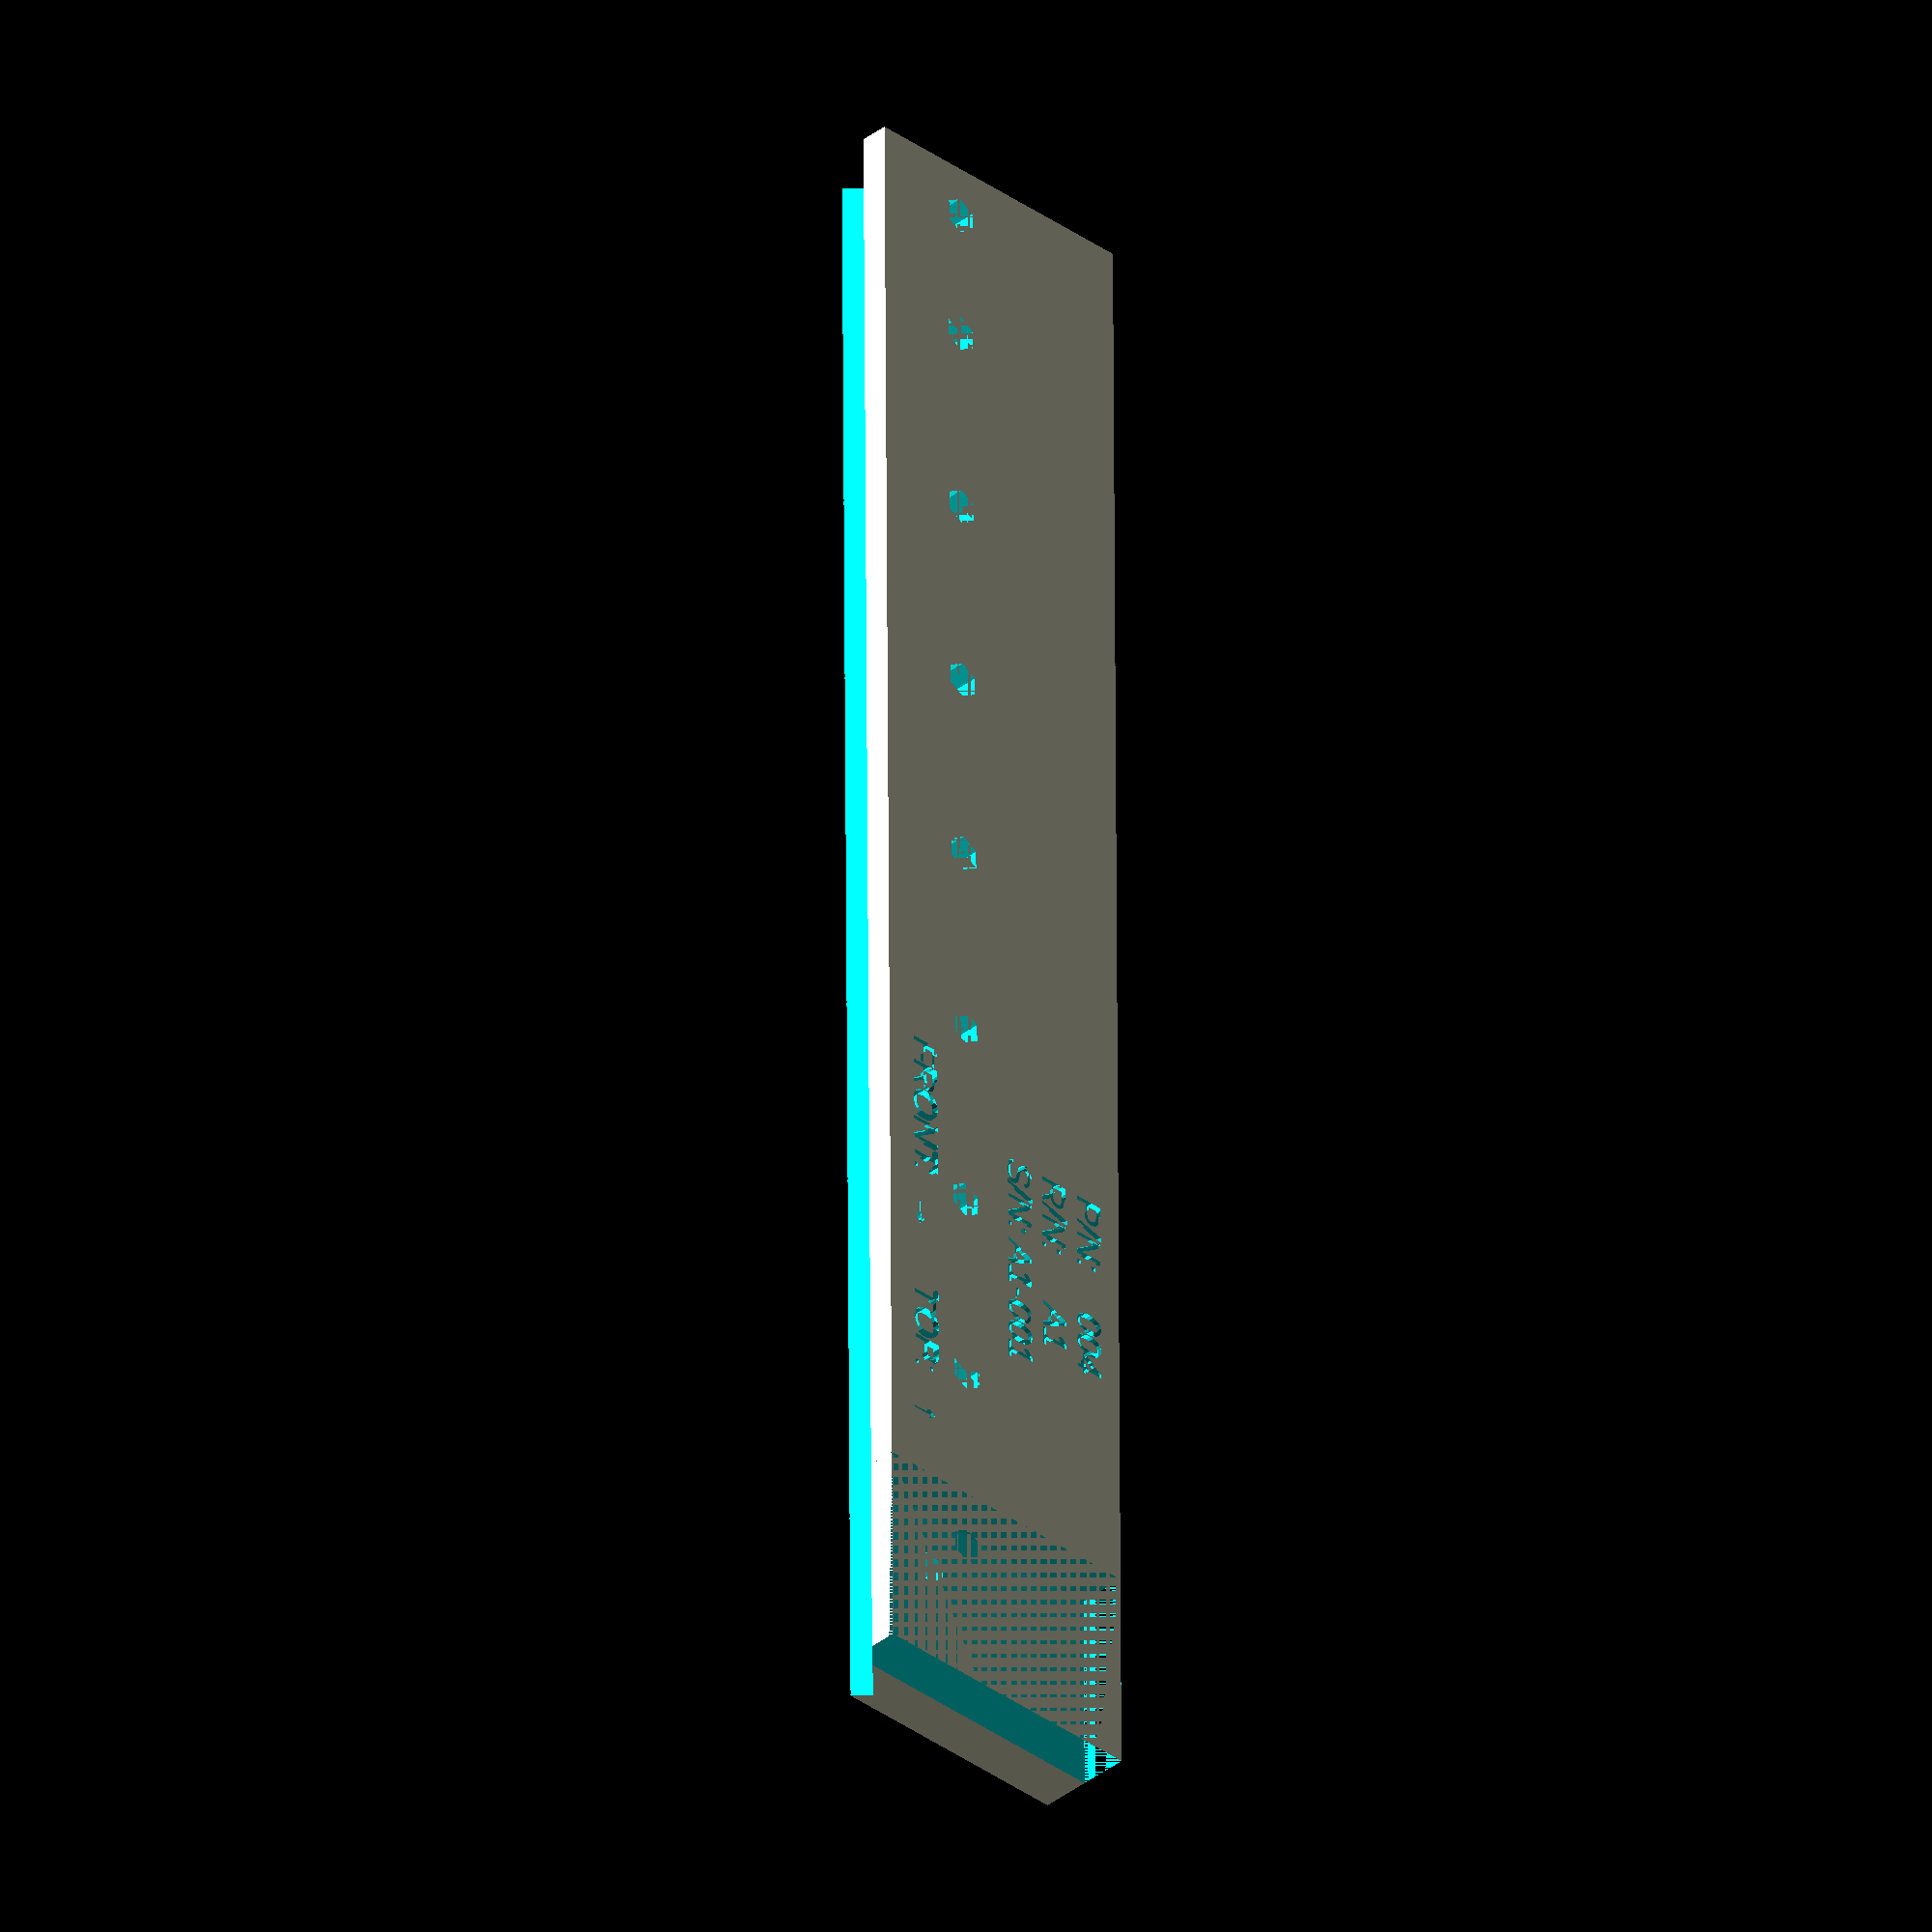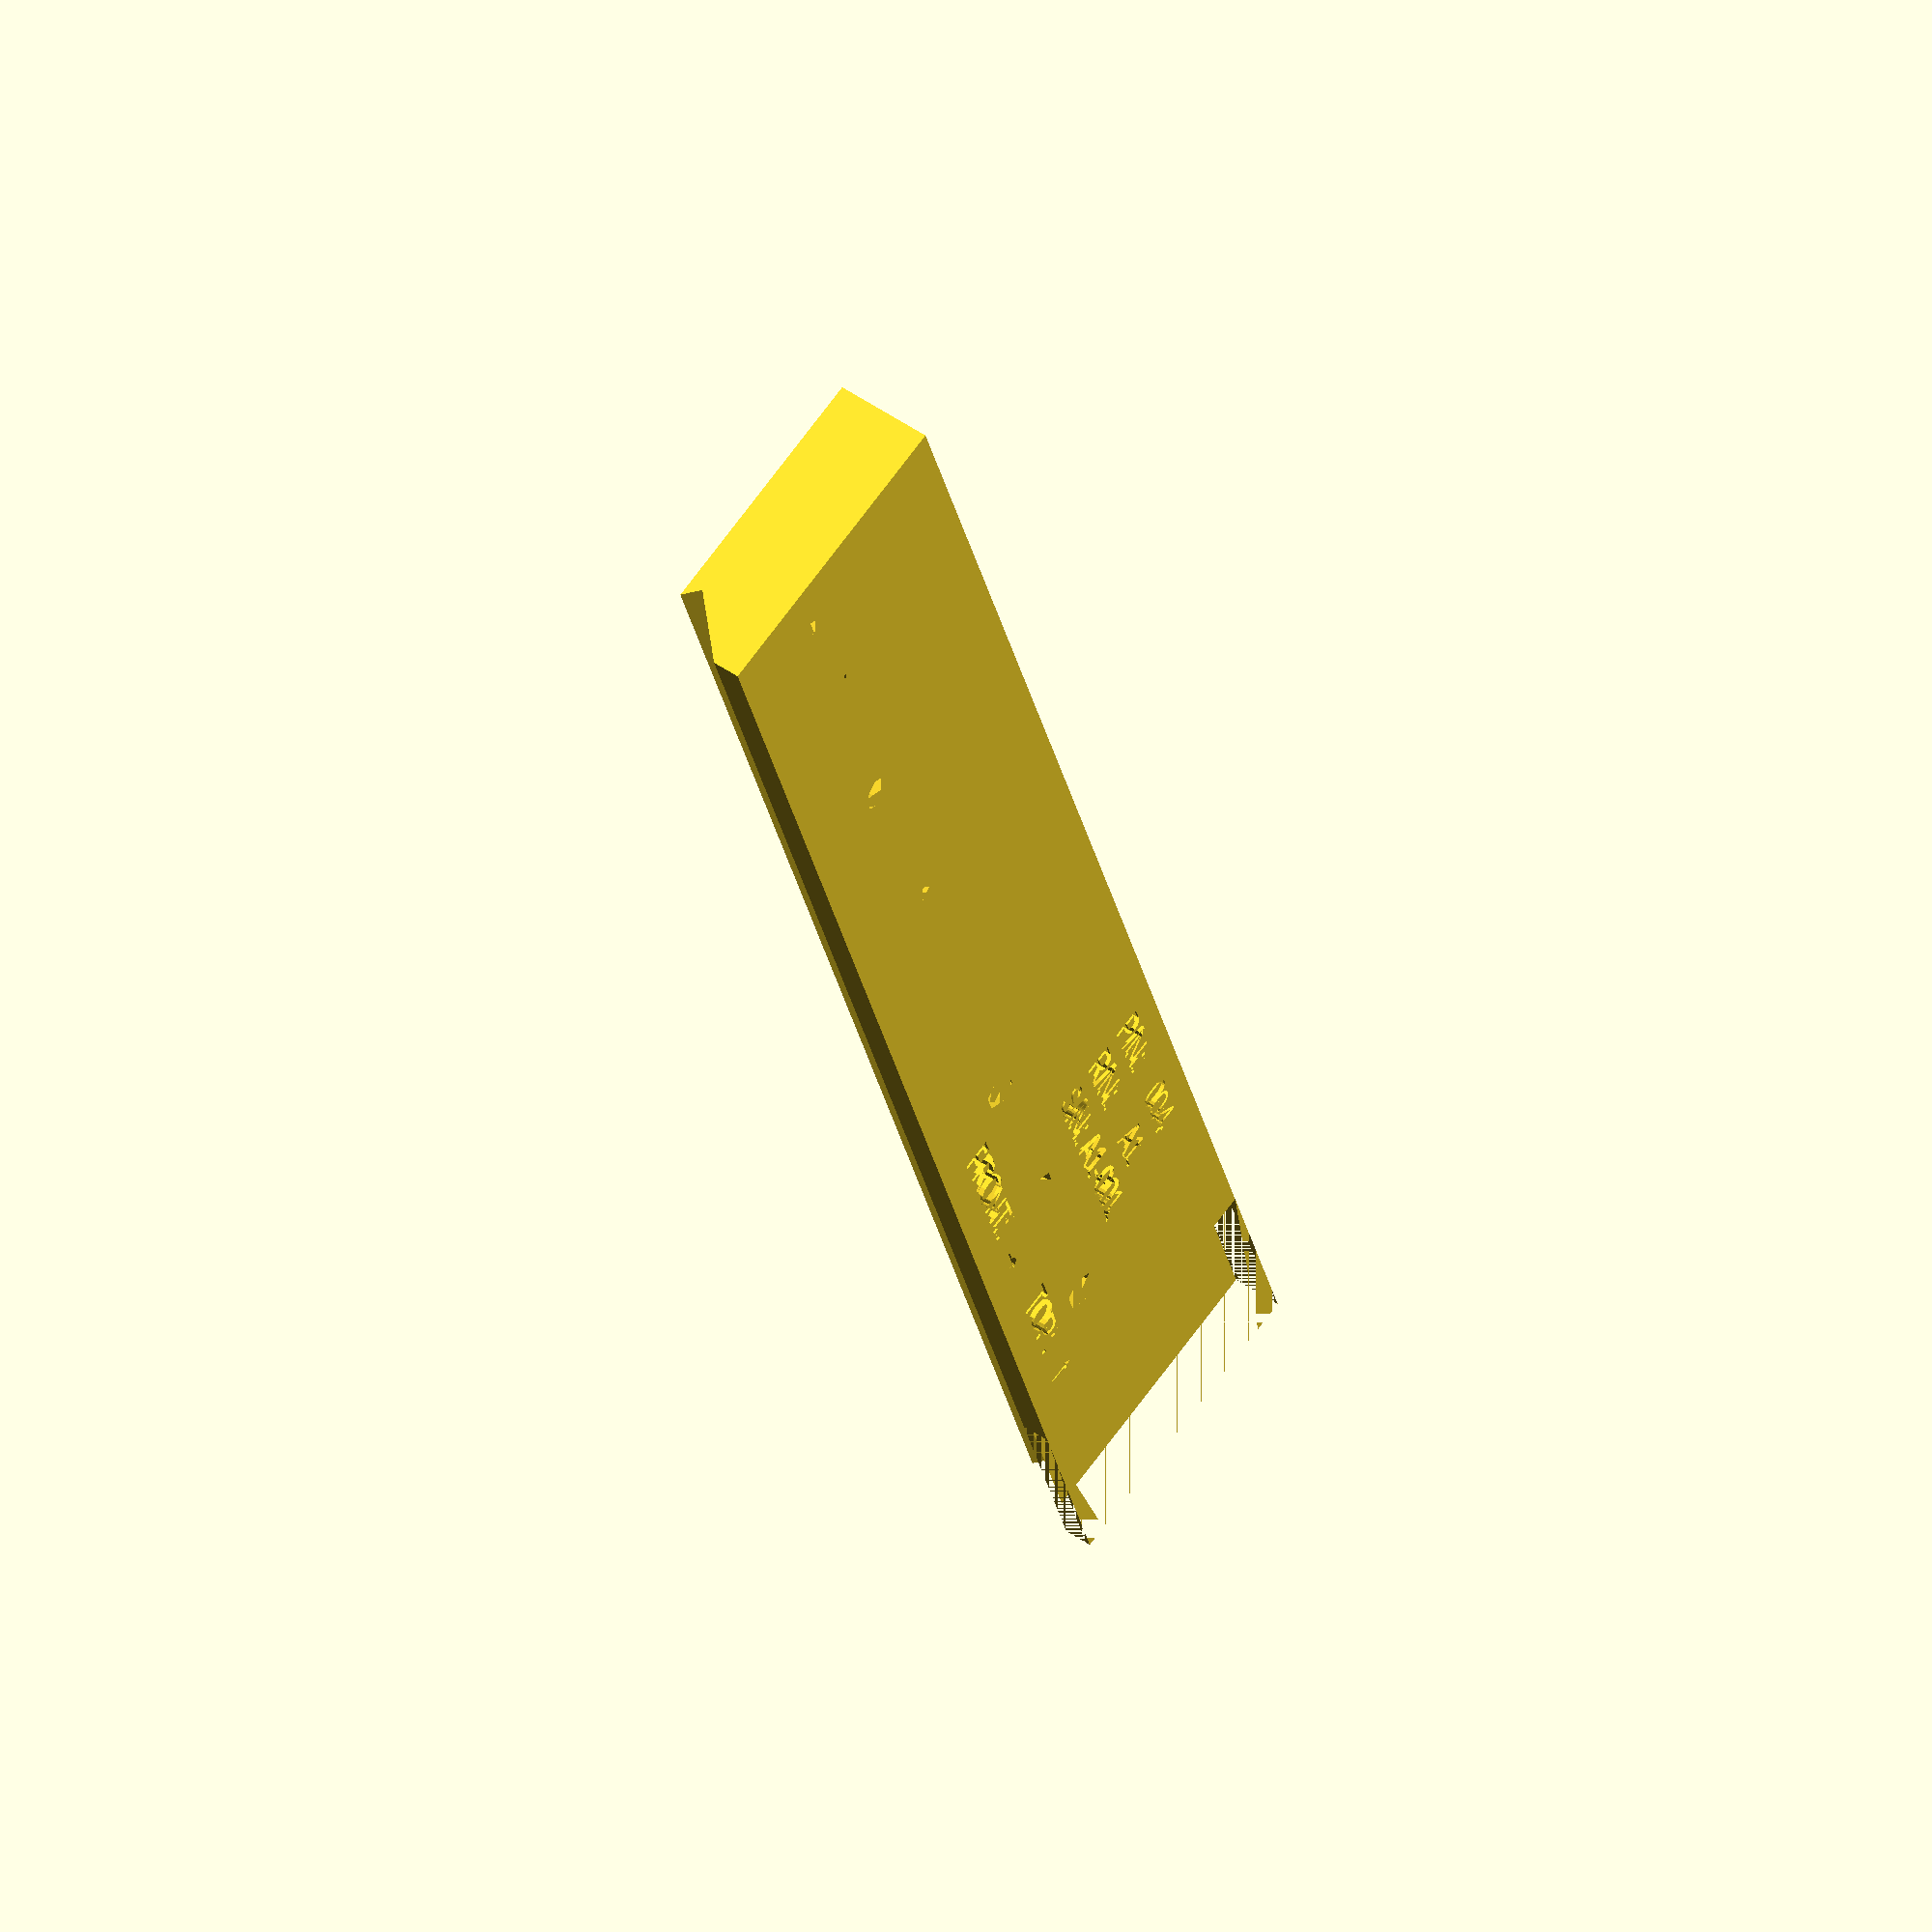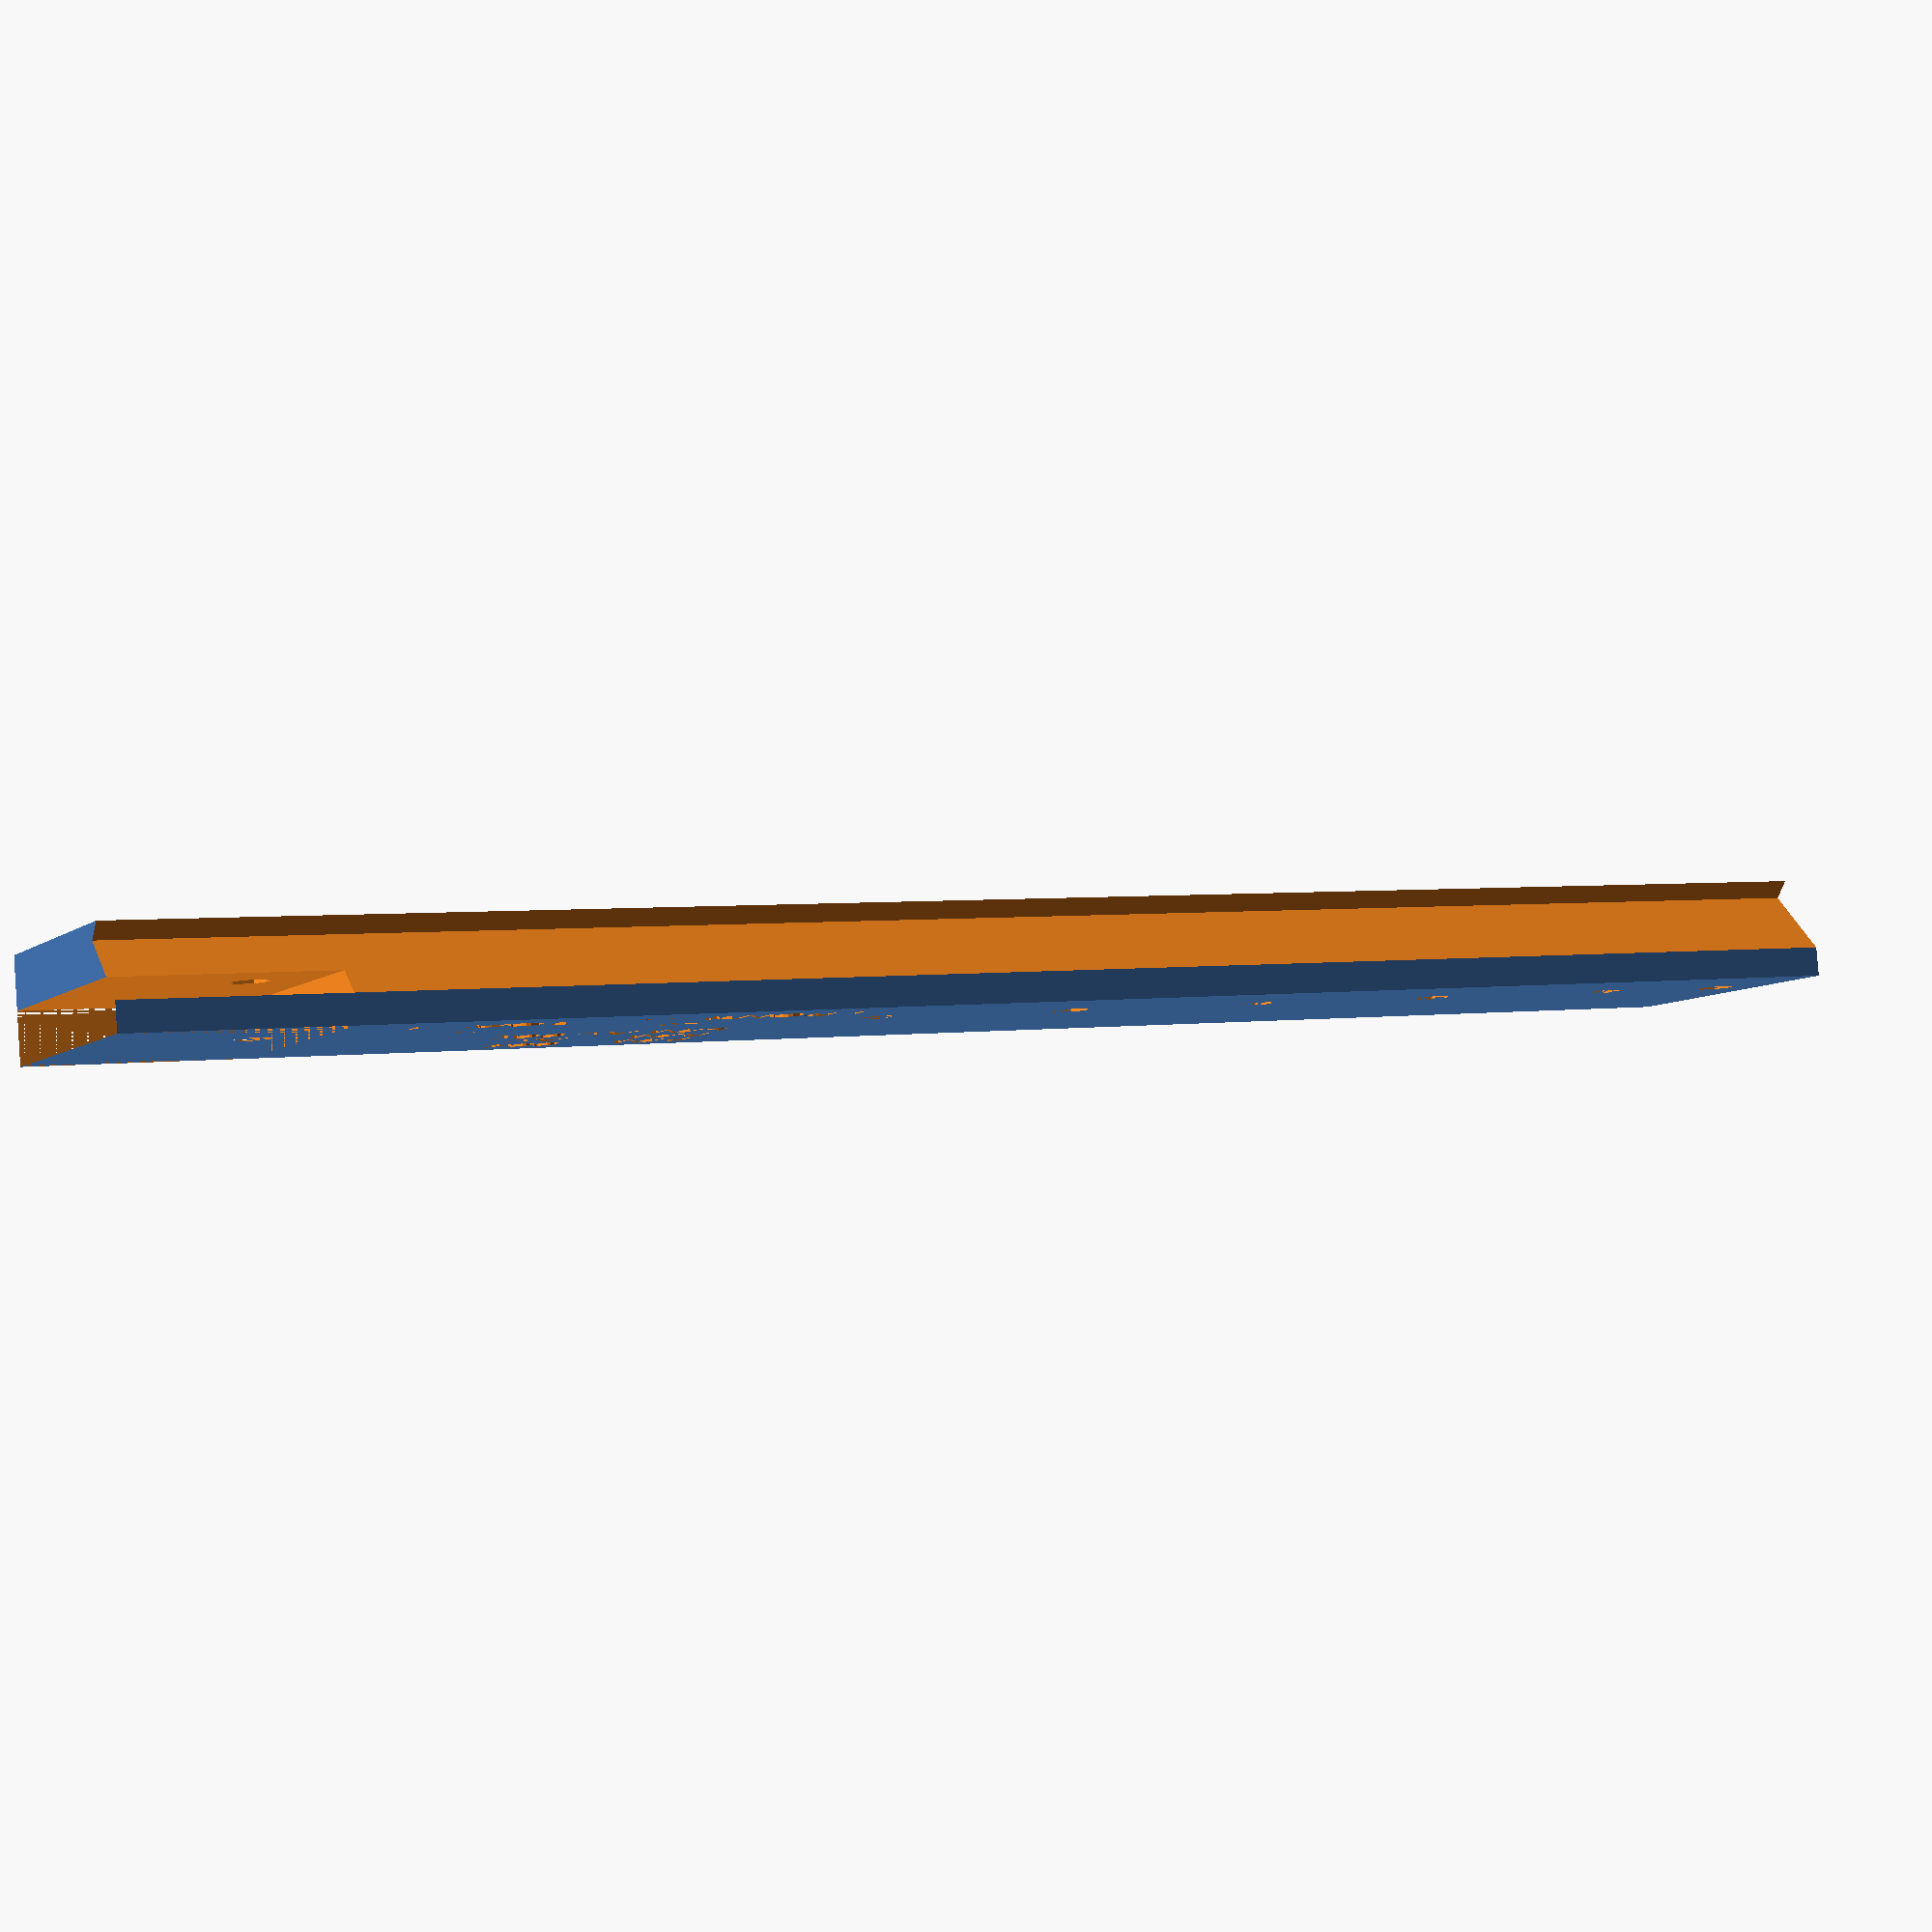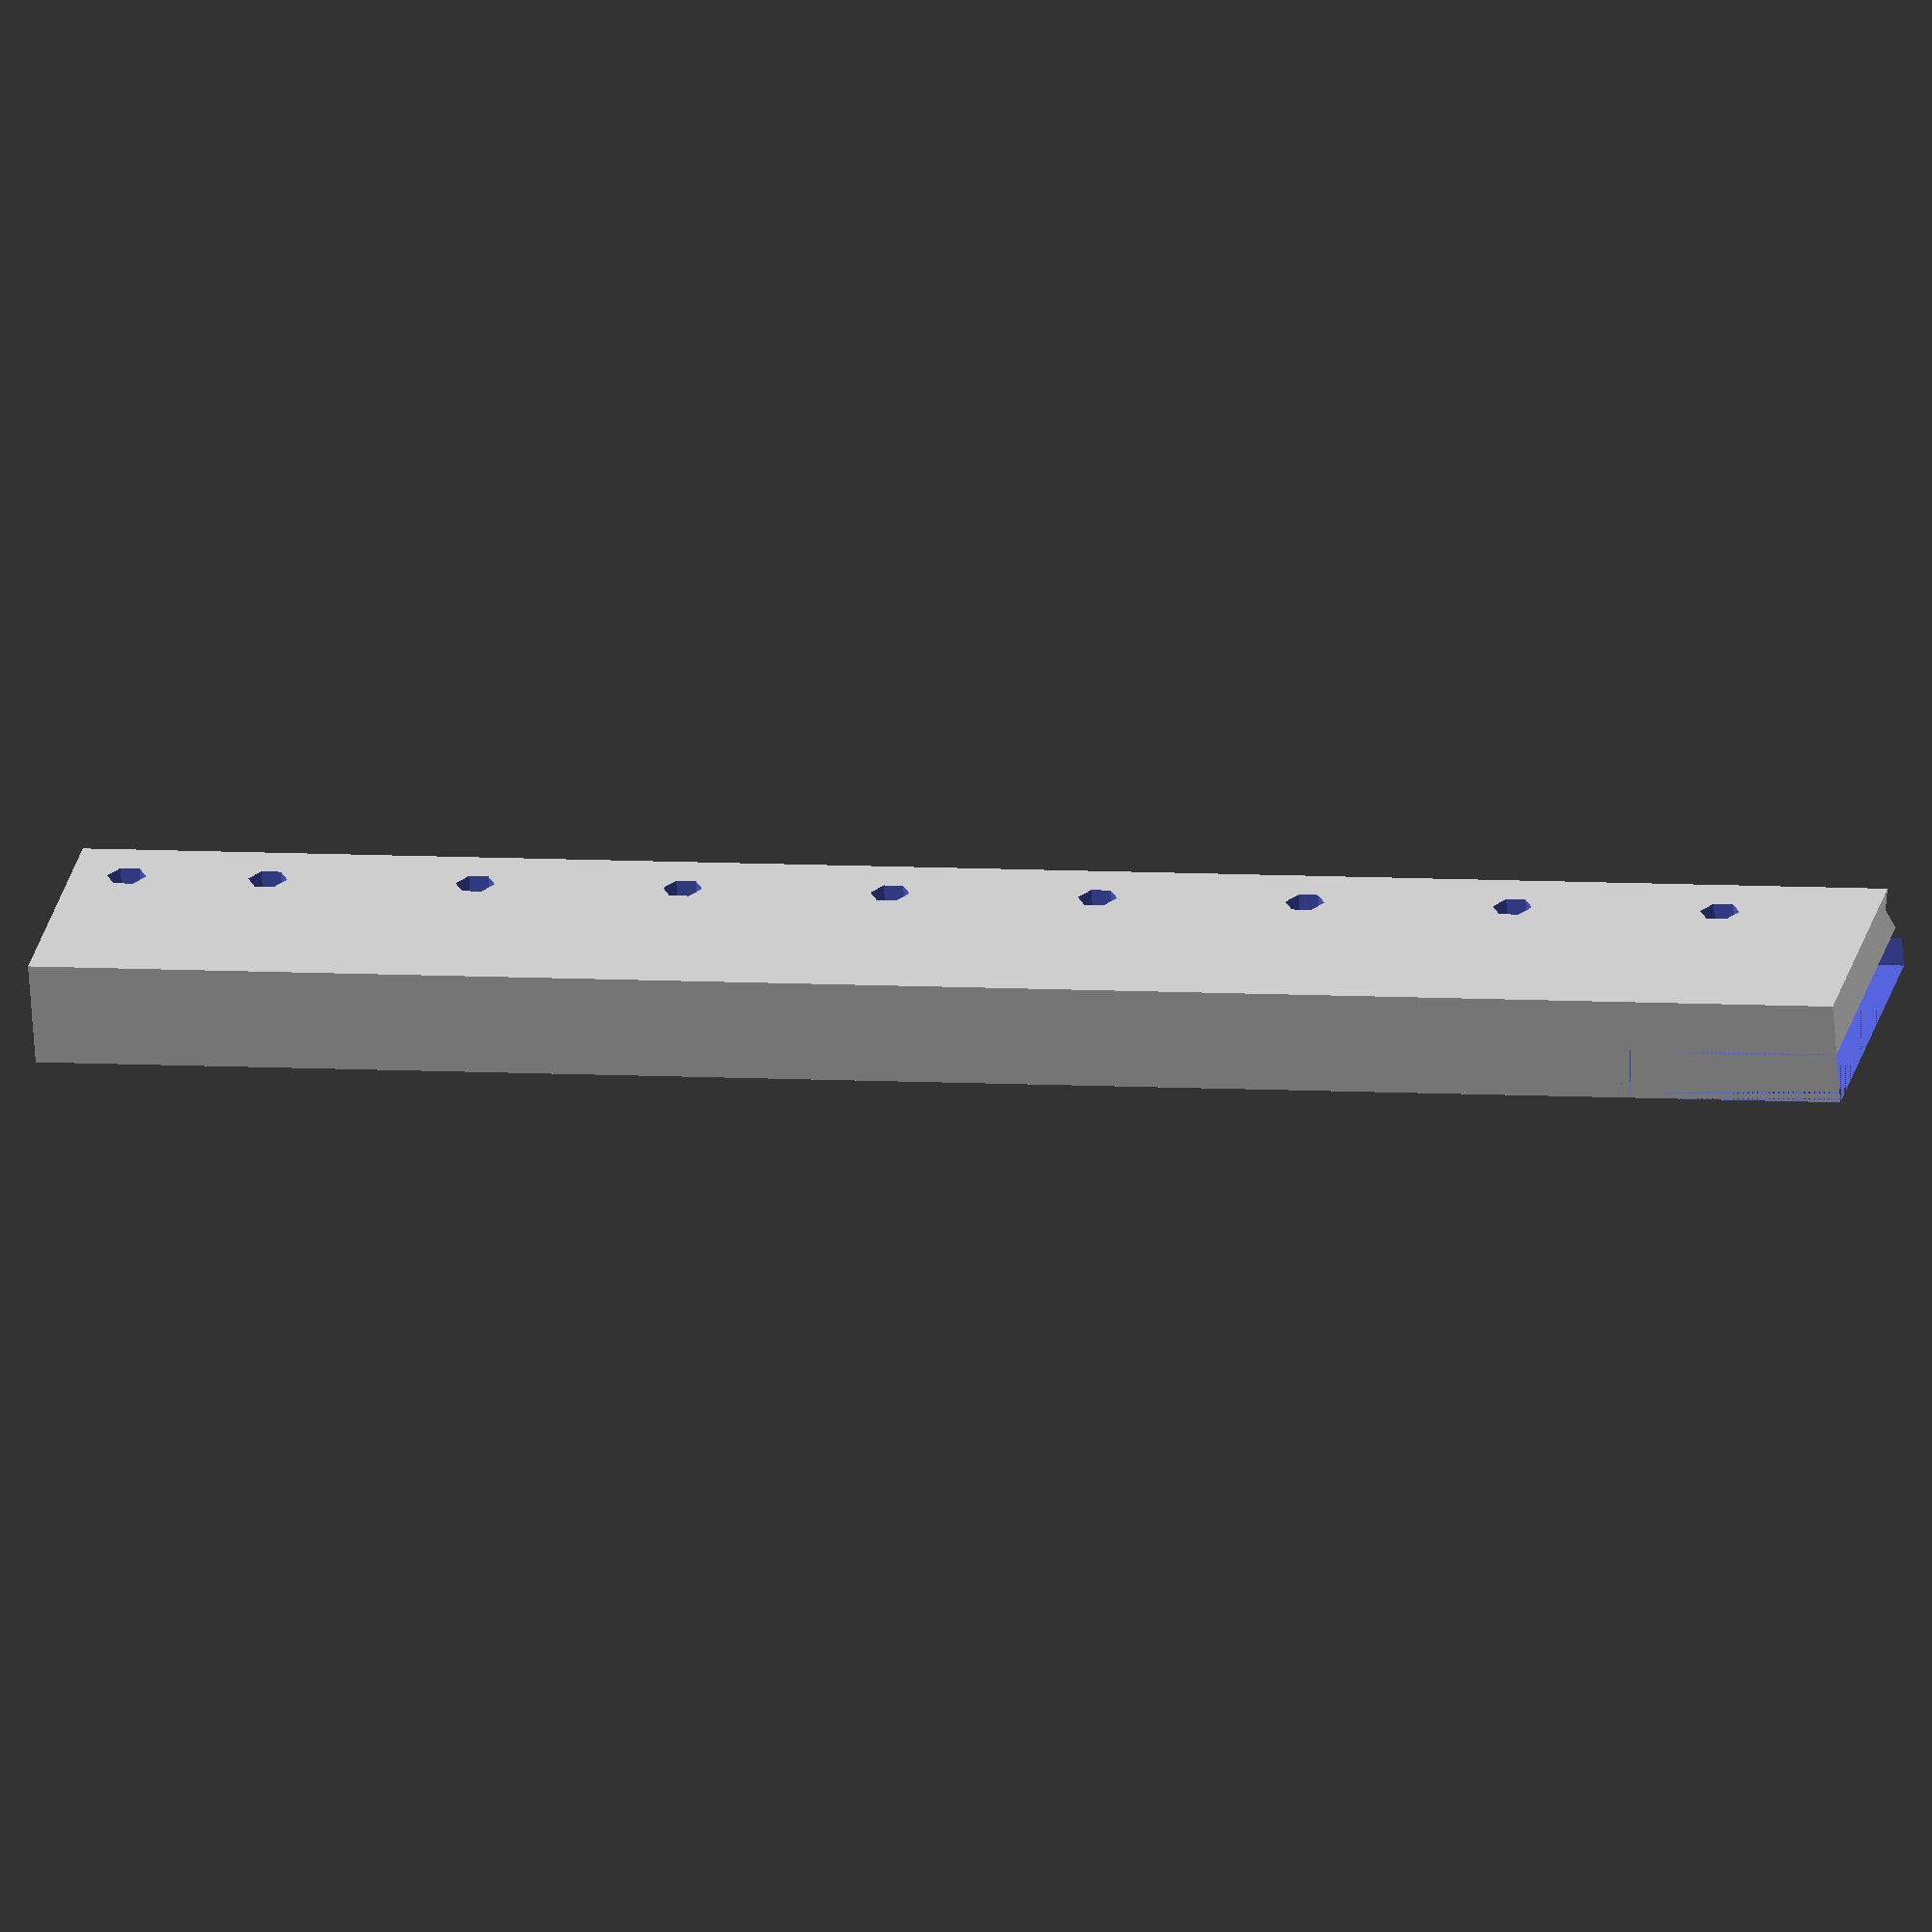
<openscad>
// ----------------------------------------------------------------------------------------------------
// PROJECT INFORMATION

// NAME:  Robot Body
// REVISION:  A1
// START DATE:  7/4/2023
// CURRENT VERSION DATE:  7/12/2023
// LICENSE:  GPLv3
// AUTHOR:  Justin Grimes (@zelon88)
// DESCRIPTION:  A body for tracked robot.
// ----------------------------------------------------------------------------------------------------

// ----------------------------------------------------------------------------------------------------
// PART INFORMATION

// NAME:  Robot Body Upper Side Rear Right Section
// REVISION:  A1
// START DATE:  7/4/2023
// CURRENT VERSION DATE:  7/12/2023
// AUTHOR:  Justin Grimes (@zelon88)
// DESCRIPTION:  
//    The upper side rear right section of body for a tracked robot.
// FILE NAME: Robot_Body_004.scad
// ----------------------------------------------------------------------------------------------------

// ----------------------------------------------------------------------------------------------------
// PRINTER CONFIGURATION

// ----------------------------------------------------------------------------------------------------

// ----------------------------------------------------------------------------------------------------
// MANUFACTURING INSTRUCTIONS

// ----------------------------------------------------------------------------------------------------

// ----------------------------------------------------------------------------------------------------
// MODULES

// ----------------------------------------------------------------------------------------------------

// ----------------------------------------------------------------------------------------------------
// GEOMETRY

// Rear Upper Section.
difference() { 
  // Body of Upper Side Panel.
  translate([0.175, 0, 3.05]) rotate ([-45, 0, 0]) cube([4.35, 0.25, 0.75]);

  // Part Identification Text.
  translate([2.95, 0.4375, 3.480]) rotate([45, 0, 0]) linear_extrude(0.05) text("P/N:    004", size=0.08);
  translate([2.95, 0.3575, 3.400]) rotate([45, 0, 0]) linear_extrude(0.05) text("R/N:     A1", size=0.08);
  translate([2.95, 0.2775, 3.320]) rotate([45, 0, 0]) linear_extrude(0.05) text("S/N: A1-001", size=0.08);
  translate([2.75, 0.0625, 3.100]) rotate([45, 0, 0]) linear_extrude(0.05) text("FRONT:  \u2192     TOP:   \u2191", size=0.08);

  // Create Mating Surface for "Robot_Body_005.scad".
  translate([4, 0, 3.05]) rotate ([-45, 0, 0]) cube([5, 0.125, 0.75]);

  // Body of Side Panel.
  translate([0, 0, 0]) cube([5.675, 0.25, 3]);

  // Upper Screw Holes, Rear Section.
  translate([0.31, 0.175, 3.225]) rotate([225, 0, 0]) cylinder(r=0.047, h=0.26, $fn=6);
  translate([0.65, 0.175, 3.225]) rotate([225, 0, 0]) cylinder(r=0.047, h=0.26, $fn=6);
  translate([1.15, 0.175, 3.225]) rotate([225, 0, 0]) cylinder(r=0.047, h=0.26, $fn=6);
  translate([1.65, 0.175, 3.225]) rotate([225, 0, 0]) cylinder(r=0.047, h=0.26, $fn=6);
  translate([2.15, 0.175, 3.225]) rotate([225, 0, 0]) cylinder(r=0.047, h=0.26, $fn=6);
  translate([2.65, 0.175, 3.225]) rotate([225, 0, 0]) cylinder(r=0.047, h=0.26, $fn=6);
  translate([3.15, 0.175, 3.225]) rotate([225, 0, 0]) cylinder(r=0.047, h=0.26, $fn=6);
  translate([3.65, 0.175, 3.225]) rotate([225, 0, 0]) cylinder(r=0.047, h=0.26, $fn=6);
  translate([4.15, 0.175, 3.225]) rotate([225, 0, 0]) cylinder(r=0.047, h=0.26, $fn=6);
  translate([4.65, 0.175, 3.225]) rotate([225, 0, 0]) cylinder(r=0.047, h=0.26, $fn=6);
  translate([5.15, 0.175, 3.225]) rotate([225, 0, 0]) cylinder(r=0.047, h=0.26, $fn=6); }
// ----------------------------------------------------------------------------------------------------
</openscad>
<views>
elev=232.5 azim=252.8 roll=269.1 proj=o view=solid
elev=245.2 azim=144.2 roll=256.4 proj=o view=solid
elev=234.0 azim=202.2 roll=15.1 proj=p view=wireframe
elev=108.9 azim=168.9 roll=174.8 proj=o view=solid
</views>
